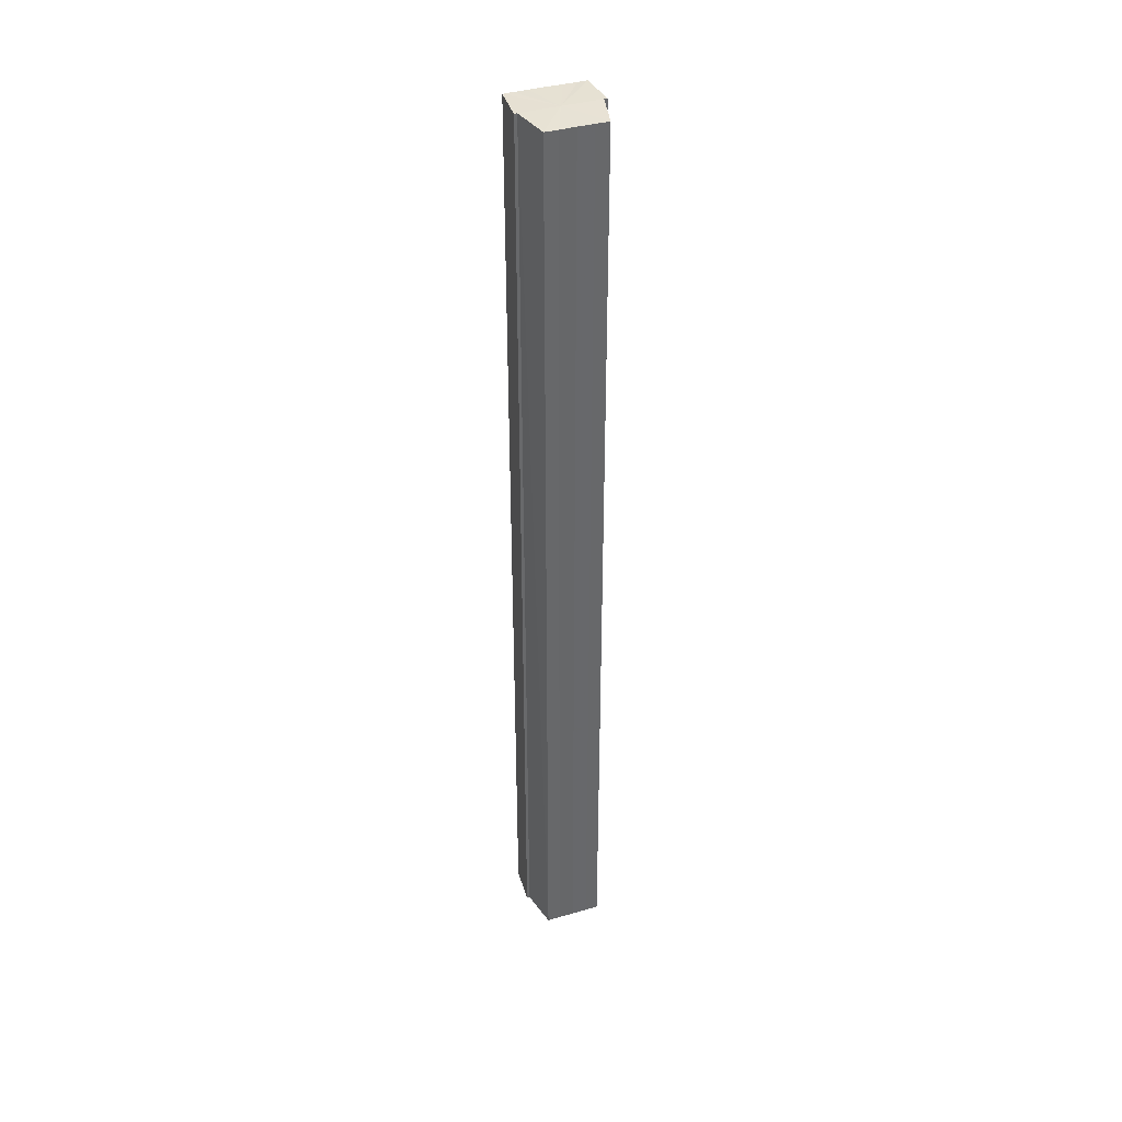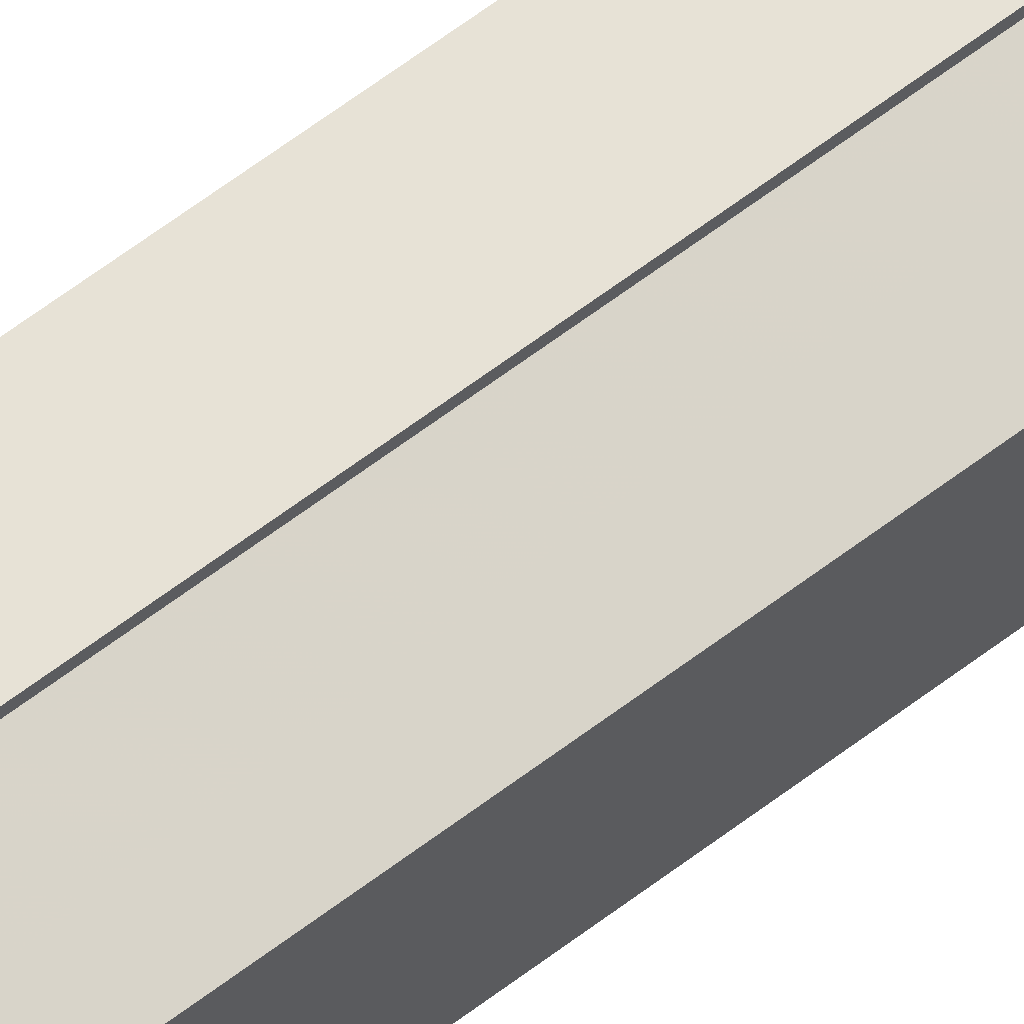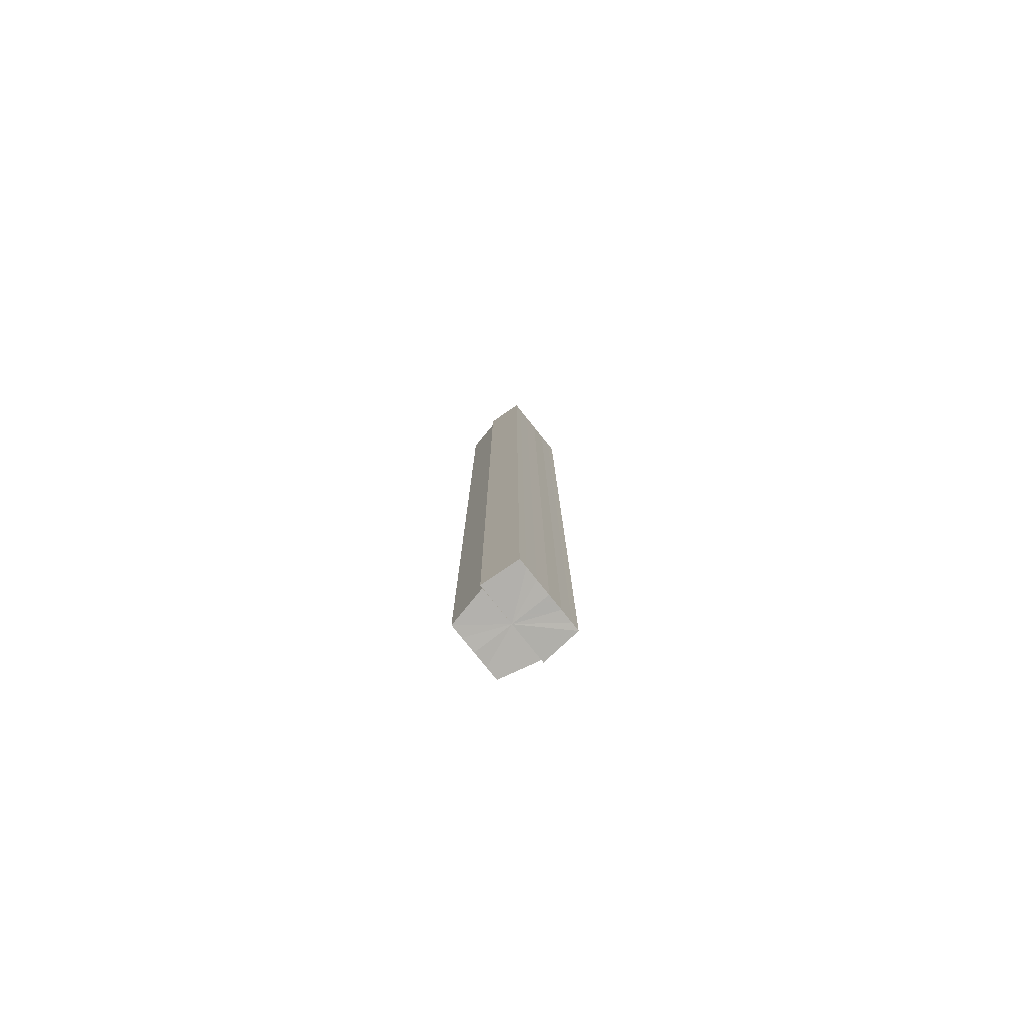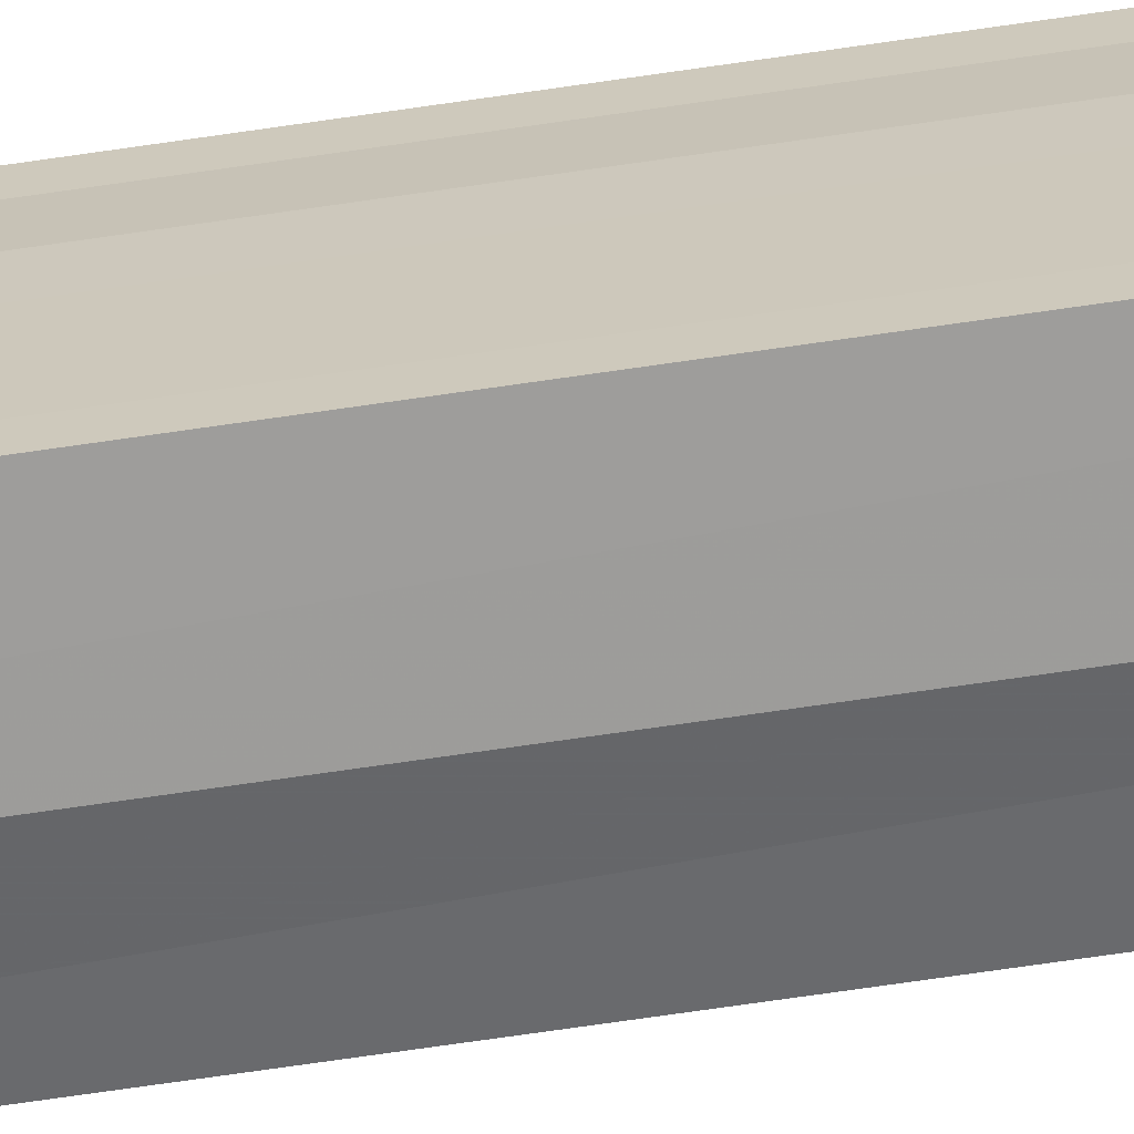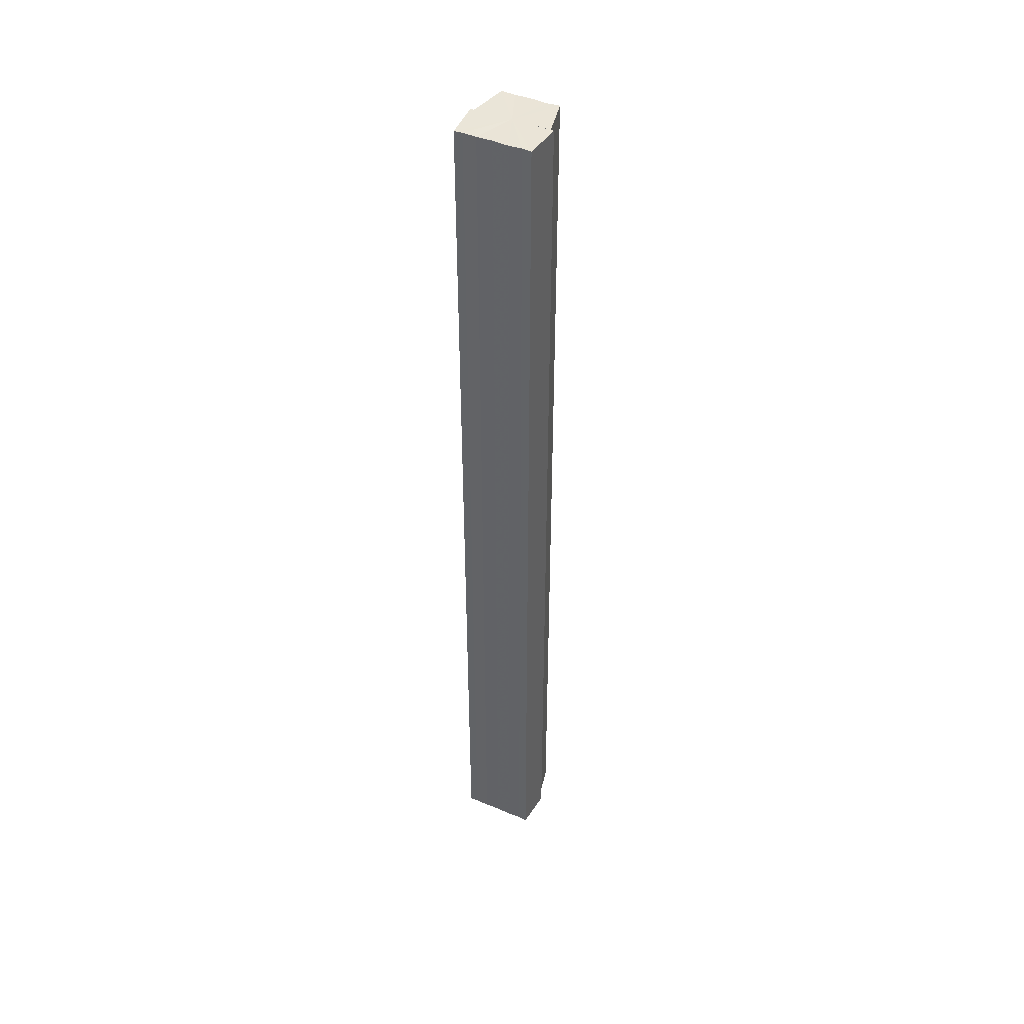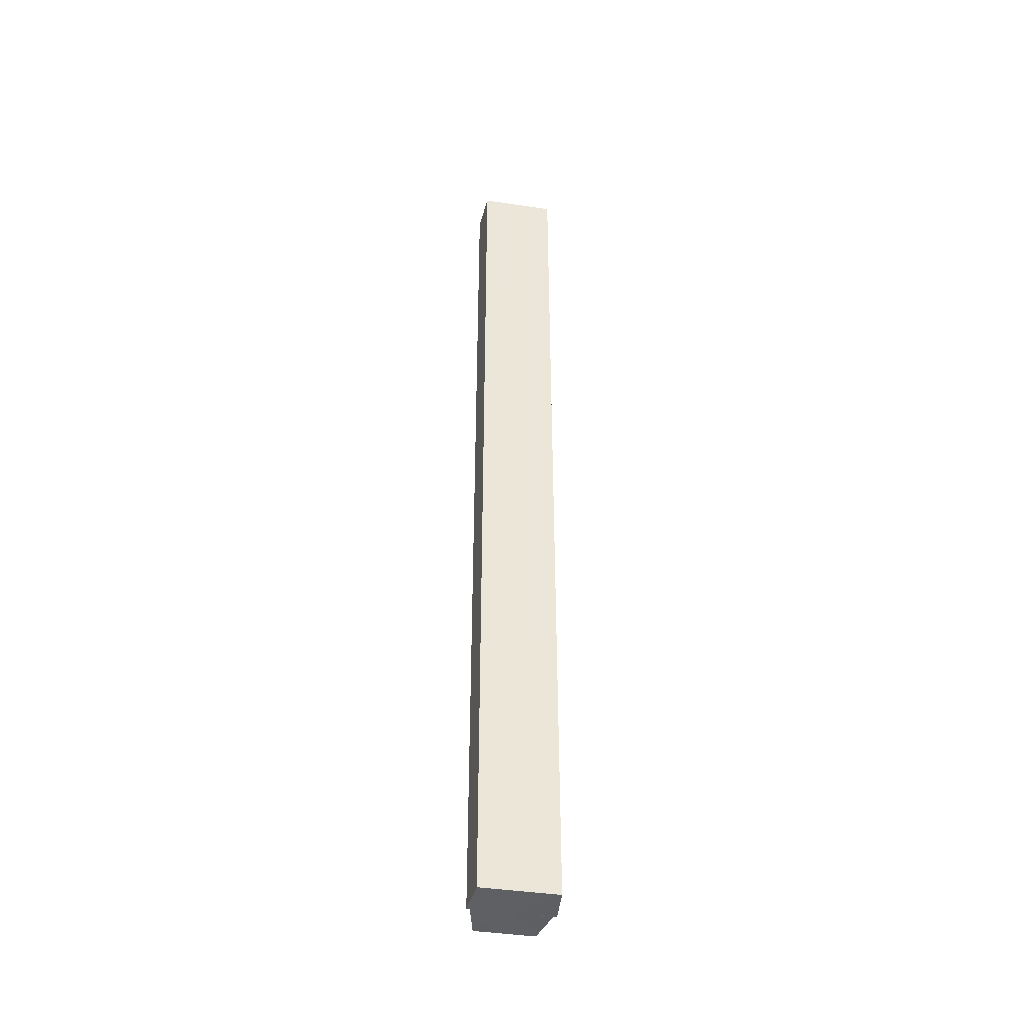
<metadata>
{"format":"obj","ext":"obj","renderer":"f3d","projection":"perspective","resolution":1024,"background":"white","views":[{"elev":39.1,"azim":70.0,"up":"+Y"},{"elev":65.3,"azim":52.9,"up":"+Z"},{"elev":-79.2,"azim":-141.5,"up":"+Y"},{"elev":-65.7,"azim":-81.4,"up":"+Z"},{"elev":43.8,"azim":-63.7,"up":"+Y"},{"elev":-42.2,"azim":-100.1,"up":"+Y"}]}
</metadata>
<code>
o 28258
v 2202 1869 7.139
v 2202 1869 7.135
v 2202 1869 7.139
v 2202 1869 7.132
v 2202 1869 7.135
v 2202 1869 7.129
v 2202 1869 7.132
v 2202 1869 7.143
v 2202 1869 7.143
v 2202 1869 7.147
v 2202 1869 7.147
v 2202 1869 7.149
v 2202 1869 7.149
v 2202 1869 7.147
v 2202 1869 7.147
v 2202 1869 7.143
v 2202 1869 7.143
v 2202 1869 7.139
v 2202 1869 7.139
v 2202 1869 7.135
v 2202 1869 7.135
v 2202 1869 7.132
v 2202 1869 7.132
v 2202 1869 7.129
v 2202 1869 7.129
v 2202 1869 7.139
v 2202 1869 7.132
v 2202 1869 7.129
v 2202 1869 7.129
v 2202 1869 7.129
v 2202 1869 7.129
v 2202 1869 7.129
v 2202 1869 7.135
v 2202 1869 7.139
v 2202 1869 7.143
v 2202 1869 7.147
v 2202 1869 7.149
v 2202 1869 7.15
v 2202 1869 7.149
v 2202 1869 7.15
v 2202 1869 7.149
v 2202 1869 7.15
v 2202 1869 7.149
v 2202 1869 7.15
v 2202 1869 7.149
v 2202 1869 7.15
v 2202 1869 7.147
v 2202 1869 7.149
v 2202 1869 7.143
v 2202 1869 7.147
v 2202 1869 7.139
v 2202 1869 7.143
v 2202 1869 7.135
v 2202 1869 7.139
v 2202 1869 7.132
v 2202 1869 7.135
v 2202 1869 7.129
v 2202 1869 7.132
v 2202 1869 7.139
v 2202 1869 7.149
v 2202 1869 7.147
v 2202 1869 7.143
v 2202 1869 7.139
v 2202 1869 7.135
v 2202 1869 7.132
v 2202 1869 7.129
v 2202 1869 7.129
v 2202 1869 7.147
v 2202 1869 7.149
v 2202 1869 7.143
v 2202 1869 7.139
v 2202 1869 7.135
v 2202 1869 7.132
v 2202 1869 7.129
v 2202 1869 7.129
v 2202 1869 7.129
v 2202 1869 7.129
v 2202 1869 7.129
v 2202 1869 7.129
v 2202 1869 7.129
v 2202 1869 7.132
v 2202 1869 7.135
v 2202 1869 7.132
v 2202 1869 7.139
v 2202 1869 7.135
v 2202 1869 7.143
v 2202 1869 7.139
v 2202 1869 7.147
v 2202 1869 7.143
v 2202 1869 7.149
v 2202 1869 7.147
v 2202 1869 7.132
v 2202 1869 7.129
v 2202 1869 7.135
v 2202 1869 7.139
v 2202 1869 7.143
v 2202 1869 7.147
v 2202 1869 7.149
f 1 2 3
f 2 4 5
f 4 6 7
f 8 1 9
f 10 8 11
f 12 10 13
f 13 14 15
f 15 16 17
f 17 18 19
f 19 20 21
f 21 22 23
f 23 24 25
f 26 24 27
f 26 28 24
f 29 28 30
f 31 32 29
f 26 27 33
f 26 33 34
f 26 34 35
f 26 35 36
f 26 36 37
f 38 37 39
f 40 41 38
f 26 37 42
f 43 42 44
f 45 46 43
f 47 45 48
f 49 50 47
f 51 52 49
f 53 54 51
f 55 56 53
f 57 58 55
f 59 44 60
f 59 60 61
f 59 61 62
f 59 62 63
f 59 63 64
f 59 64 65
f 59 65 66
f 59 66 67
f 59 68 69
f 59 70 68
f 59 71 70
f 59 72 71
f 59 73 72
f 59 74 73
f 75 76 77
f 78 76 79
f 80 81 79
f 81 82 83
f 82 84 85
f 84 86 87
f 86 88 89
f 88 90 91
f 26 92 93
f 26 94 92
f 26 95 94
f 26 96 95
f 26 97 96
f 26 98 97

</code>
